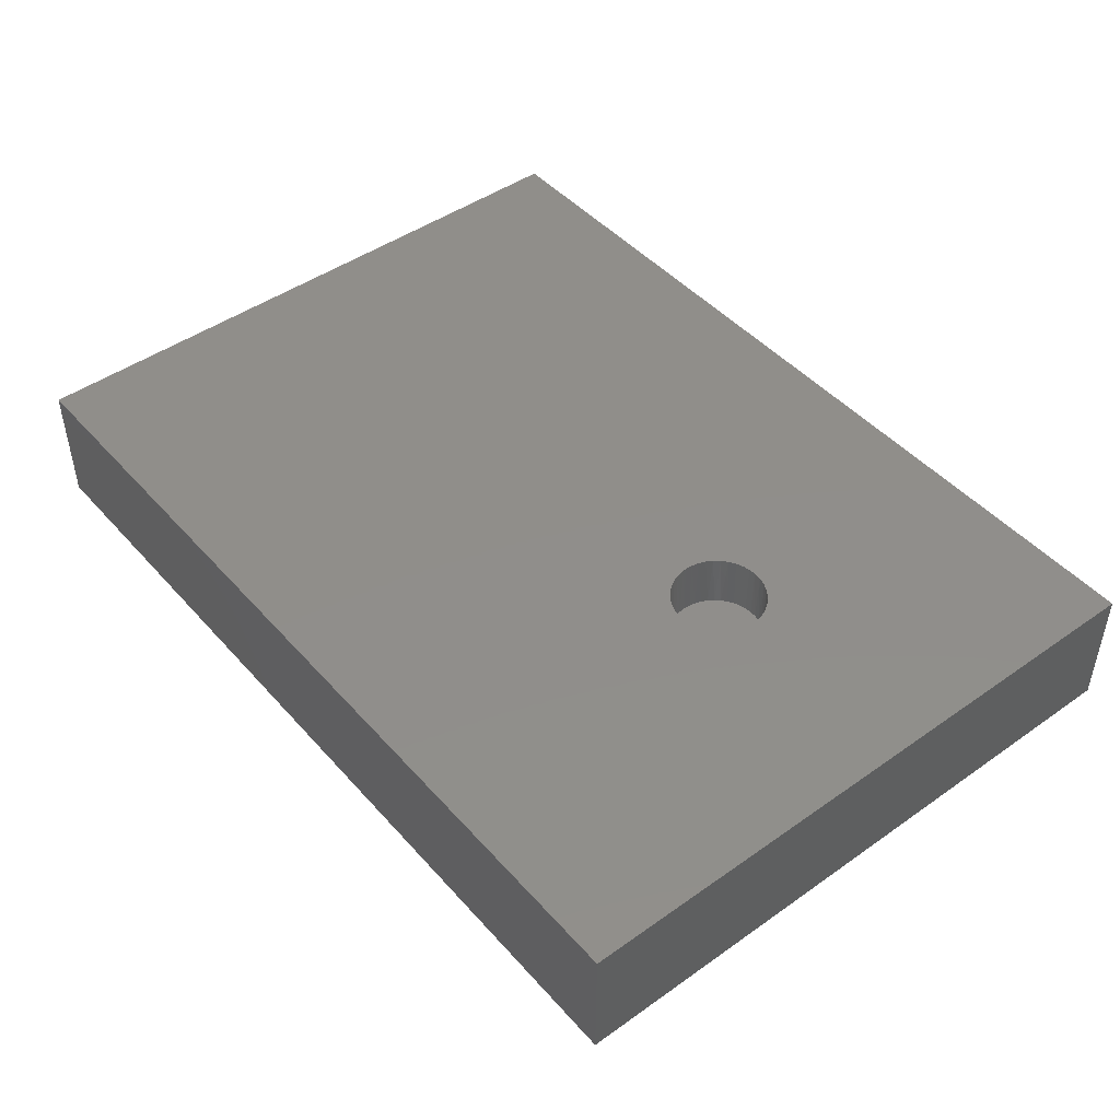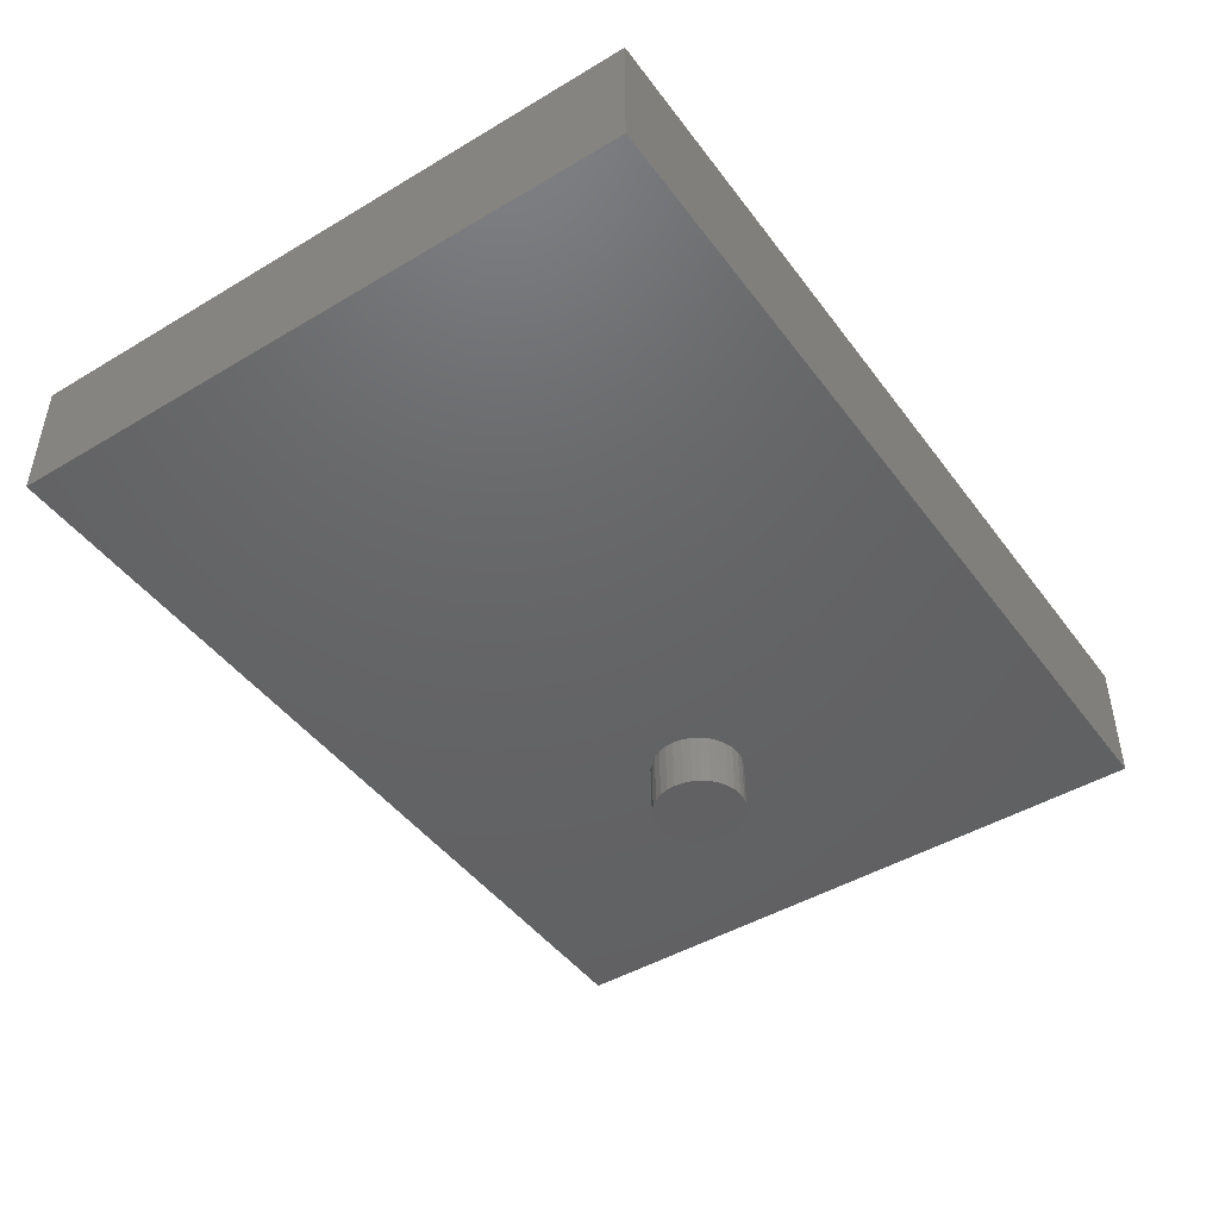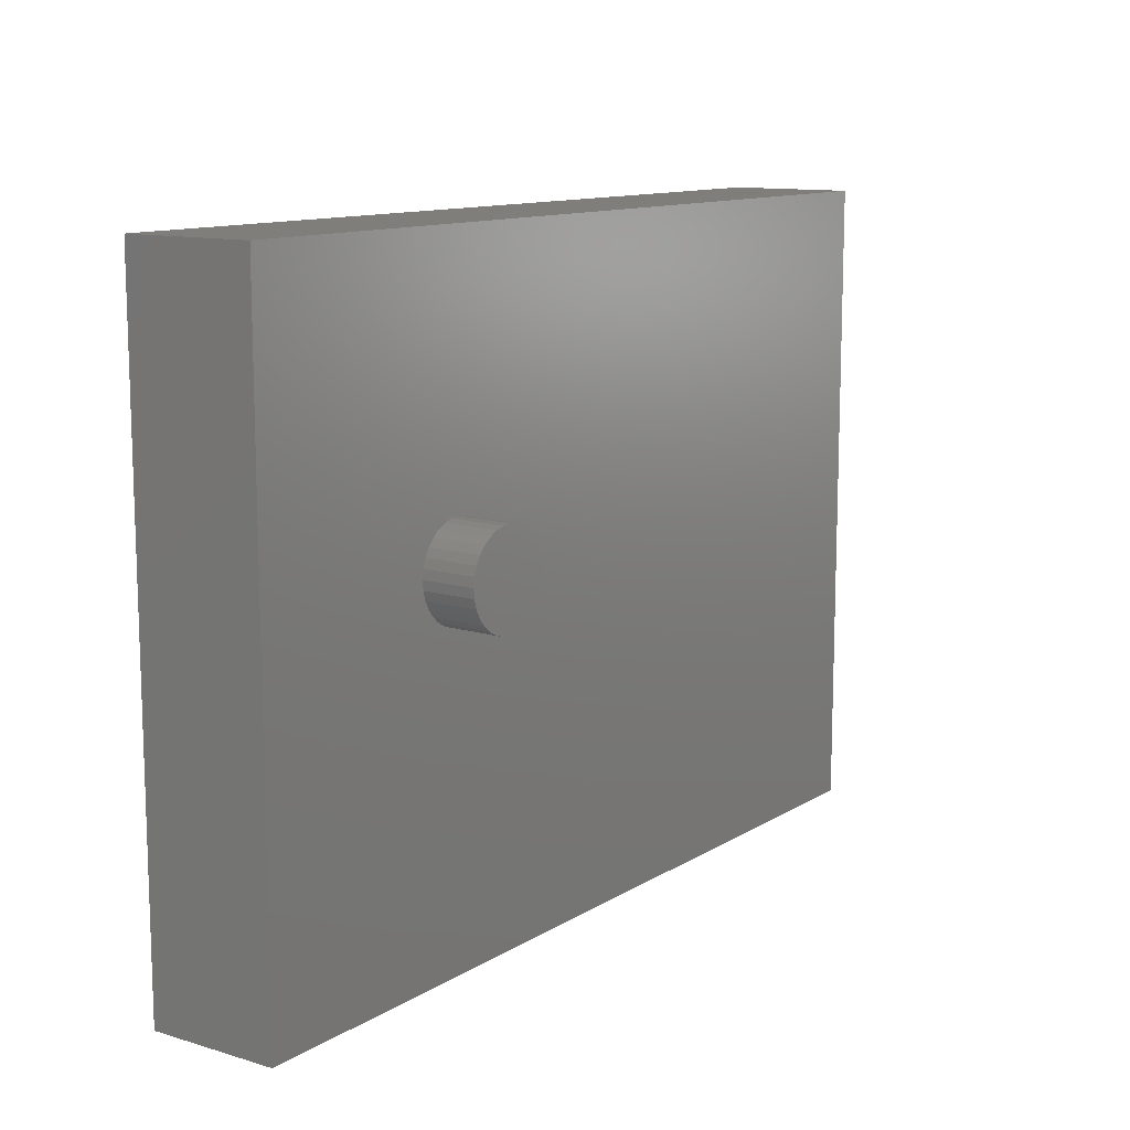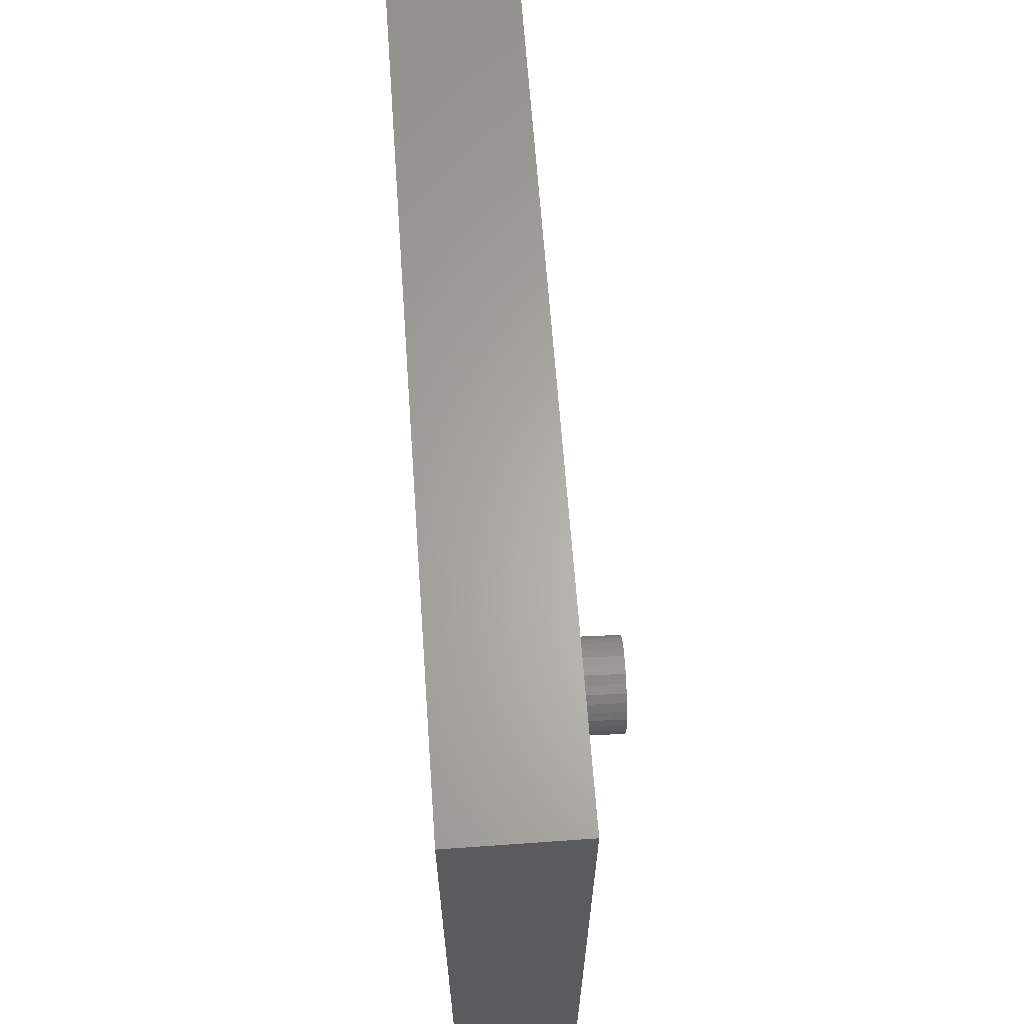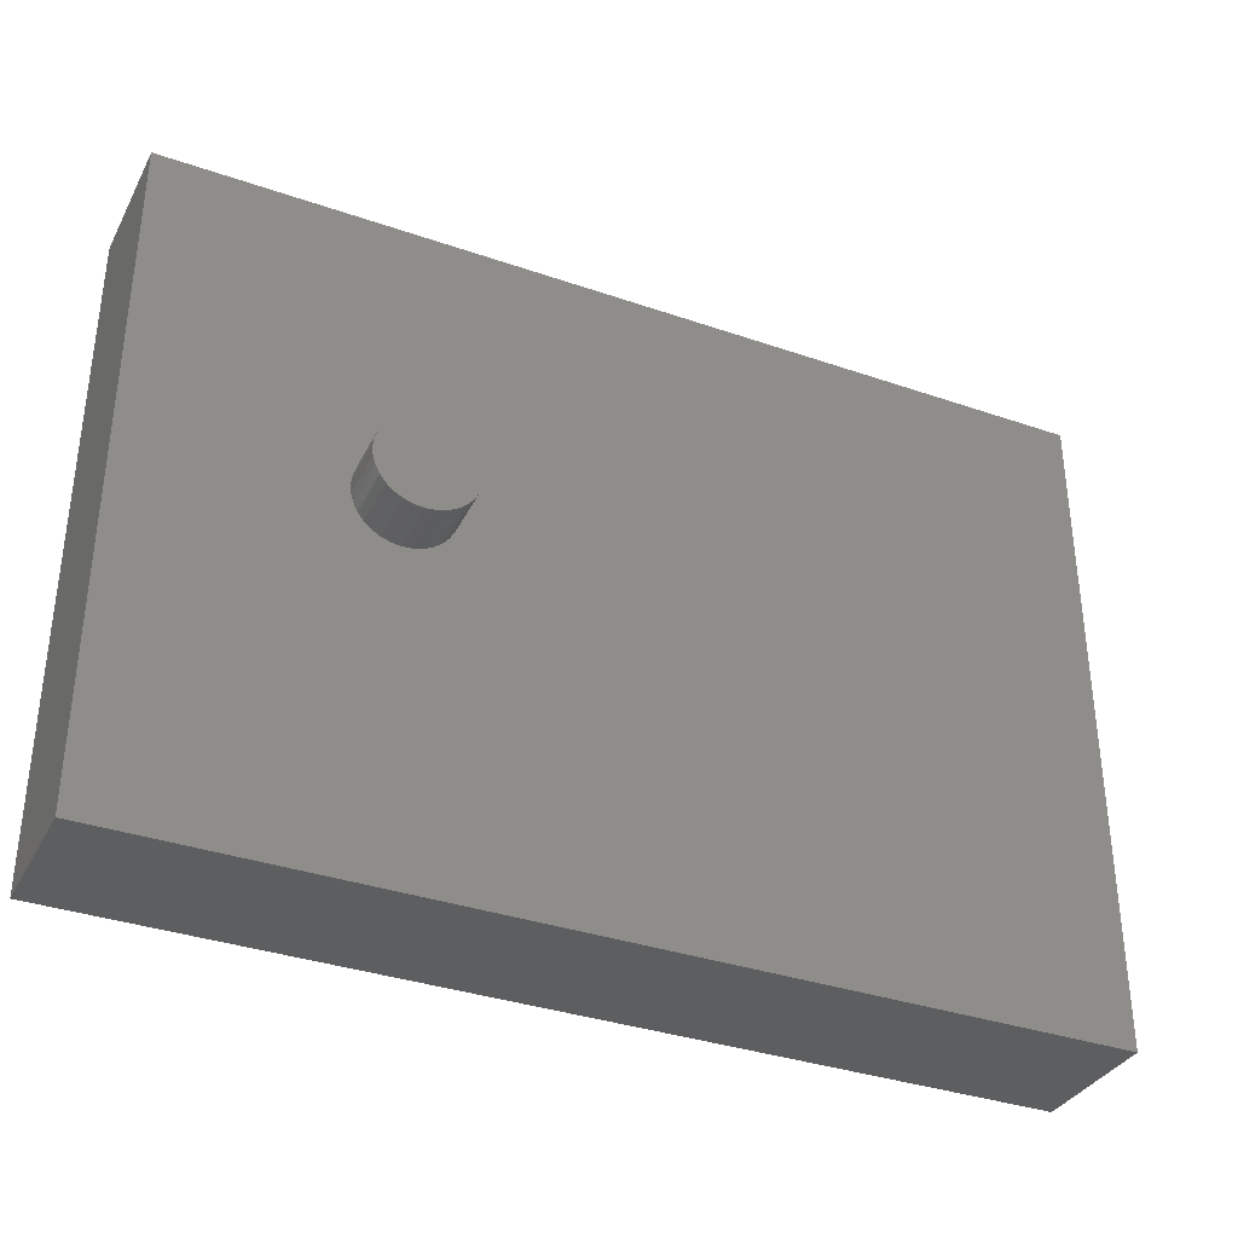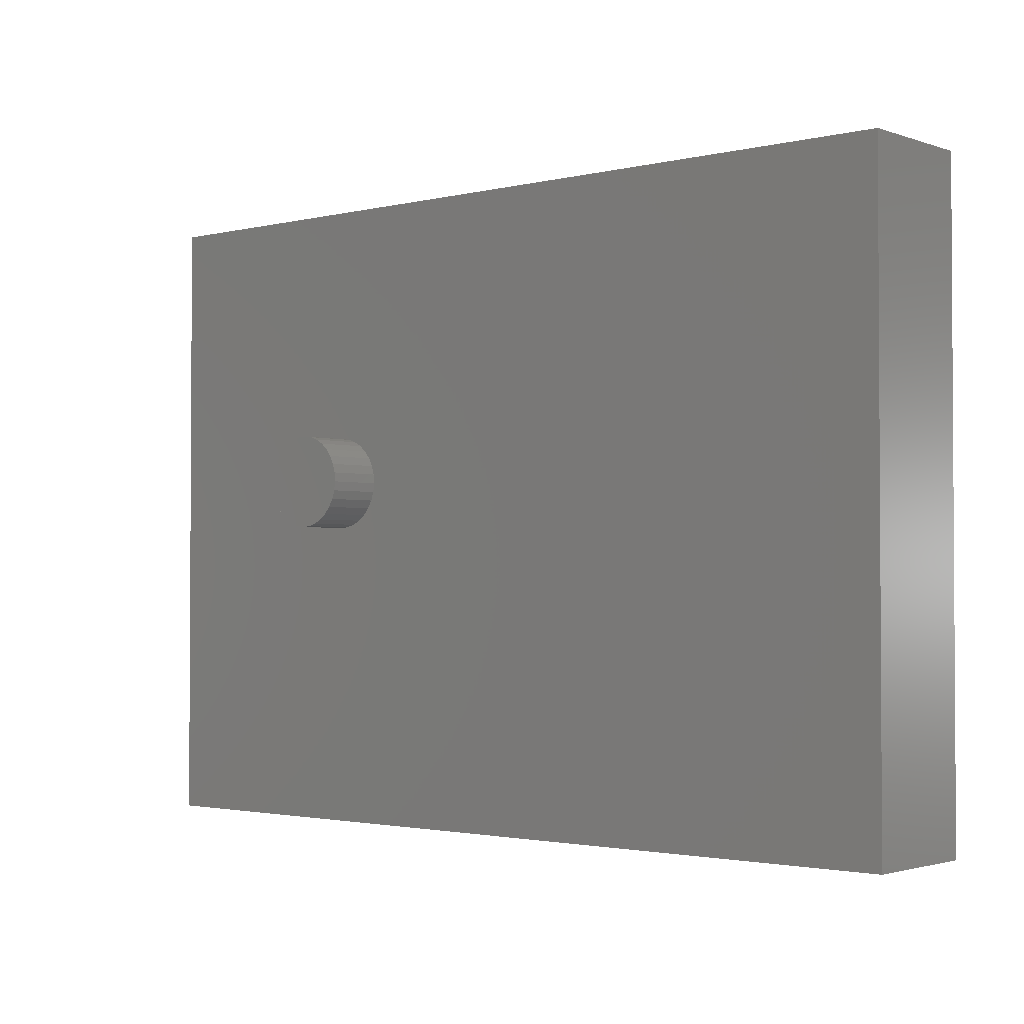
<metadata>
{"format":"stl","ext":"stl","renderer":"f3d","projection":"perspective","resolution":1024,"background":"white","views":[{"elev":46.3,"azim":51.1,"up":"+Z"},{"elev":-45.8,"azim":-55.6,"up":"+Z"},{"elev":11.8,"azim":125.3,"up":"+Y"},{"elev":63.7,"azim":85.9,"up":"+Y"},{"elev":-34.9,"azim":155.2,"up":"+Y"},{"elev":-2.0,"azim":-139.5,"up":"+Y"}]}
</metadata>
<code>
# stl→obj: 164 verts, 320 faces
v 0.5867 0.3144 0.001937
v 0.5879 0.3144 -0.04492
v 0.5858 0.3221 0.001914
v 0.5869 0.3221 -0.04495
v 0.5833 0.3295 0.001854
v 0.5845 0.3295 -0.04501
v 0.5795 0.3362 0.00176
v 0.5807 0.3362 -0.0451
v 0.5745 0.3421 0.001636
v 0.5756 0.3421 -0.04522
v 0.5684 0.3468 0.001487
v 0.5695 0.3468 -0.04537
v 0.5615 0.3503 0.001317
v 0.5626 0.3503 -0.04554
v 0.554 0.3524 0.001134
v 0.5552 0.3524 -0.04573
v 0.5463 0.3529 0.0009447
v 0.5474 0.3529 -0.04592
v 0.5386 0.352 0.0007562
v 0.5398 0.352 -0.0461
v 0.5313 0.3496 0.0005759
v 0.5324 0.3496 -0.04629
v 0.5245 0.3457 0.0004106
v 0.5257 0.3457 -0.04645
v 0.5187 0.3407 0.0002668
v 0.5198 0.3407 -0.04659
v 0.5139 0.3346 0.00015
v 0.5151 0.3346 -0.04671
v 0.5104 0.3277 6.462e-05
v 0.5116 0.3277 -0.0468
v 0.5084 0.3202 1.397e-05
v 0.5095 0.3202 -0.04685
v 0.5078 0.3125 -2.876e-18
v 0.509 0.3125 -0.04686
v 0.5088 0.3048 2.325e-05
v 0.5099 0.3048 -0.04684
v 0.5112 0.2975 8.282e-05
v 0.5123 0.2975 -0.04678
v 0.515 0.2907 0.0001764
v 0.5161 0.2907 -0.04668
v 0.5201 0.2849 0.0003005
v 0.5212 0.2849 -0.04656
v 0.5262 0.2801 0.0004502
v 0.5273 0.2801 -0.04641
v 0.5331 0.2766 0.0006198
v 0.5342 0.2766 -0.04624
v 0.5405 0.2746 0.0008028
v 0.5417 0.2746 -0.04606
v 0.5482 0.274 0.0009922
v 0.5494 0.274 -0.04587
v 0.5559 0.275 0.001181
v 0.5571 0.275 -0.04568
v 0.5633 0.2774 0.001361
v 0.5644 0.2774 -0.0455
v 0.57 0.2812 0.001526
v 0.5711 0.2812 -0.04533
v 0.5758 0.2863 0.00167
v 0.577 0.2863 -0.04519
v 0.5806 0.2924 0.001787
v 0.5818 0.2924 -0.04507
v 0.5841 0.2993 0.001872
v 0.5852 0.2993 -0.04499
v 0.5861 0.3067 0.001923
v 0.5873 0.3067 -0.04494
v 0.5052 0.3125 0.1078
v 0.5053 0.31 0.1078
v 0.5063 0.3125 0.06094
v 0.5068 0.307 0.06094
v 0.5067 0.3025 0.1078
v 0.5081 0.3016 0.06094
v 0.5208 0.282 0.1078
v 0.5203 0.2833 0.06094
v 0.5161 0.2862 0.1078
v 0.5248 0.28 0.06094
v 0.5262 0.2786 0.1078
v 0.5298 0.2774 0.06094
v 0.532 0.2761 0.1078
v 0.535 0.2755 0.06094
v 0.5381 0.2745 0.1078
v 0.5404 0.2744 0.06094
v 0.5444 0.274 0.1078
v 0.546 0.274 0.06094
v 0.5627 0.2784 0.1078
v 0.5622 0.2776 0.06094
v 0.5569 0.2759 0.1078
v 0.5671 0.2802 0.06094
v 0.5681 0.2817 0.1078
v 0.5716 0.2836 0.06094
v 0.5729 0.2859 0.1078
v 0.5755 0.2875 0.06094
v 0.5769 0.2908 0.1078
v 0.5789 0.2919 0.06094
v 0.5801 0.2962 0.1078
v 0.5163 0.2872 0.06094
v 0.5129 0.2916 0.06094
v 0.5121 0.2911 0.1078
v 0.5102 0.2964 0.06094
v 0.509 0.2966 0.1078
v 0.557 0.2756 0.06094
v 0.5516 0.2744 0.06094
v 0.5508 0.2745 0.1078
v 0.5816 0.2968 0.06094
v 0.5825 0.3021 0.1078
v 0.5836 0.302 0.06094
v 0.5838 0.3082 0.1078
v 0.5849 0.3082 0.06094
v 0.5841 0.3144 0.1078
v 0.5853 0.3144 0.06094
v 0.584 0.317 0.1078
v 0.5846 0.3207 0.06094
v 0.5826 0.3245 0.1078
v 0.583 0.3268 0.06094
v 0.5803 0.3304 0.1078
v 0.5807 0.3319 0.06094
v 0.5772 0.3359 0.1078
v 0.5778 0.3366 0.06094
v 0.5573 0.3509 0.1078
v 0.5604 0.3501 0.06094
v 0.5631 0.3484 0.1078
v 0.5551 0.3518 0.06094
v 0.5511 0.3524 0.1078
v 0.5496 0.3528 0.06094
v 0.5448 0.3529 0.1078
v 0.5441 0.3529 0.06094
v 0.5385 0.3525 0.1078
v 0.5385 0.3523 0.06094
v 0.5331 0.3509 0.06094
v 0.5324 0.351 0.1078
v 0.5164 0.341 0.1078
v 0.5189 0.3424 0.06094
v 0.5212 0.3452 0.1078
v 0.5151 0.3383 0.06094
v 0.5123 0.3362 0.1078
v 0.5119 0.3337 0.06094
v 0.5091 0.3307 0.1078
v 0.5094 0.3288 0.06094
v 0.5068 0.3248 0.1078
v 0.5076 0.3235 0.06094
v 0.5055 0.3187 0.1078
v 0.5654 0.3477 0.06094
v 0.5701 0.3446 0.06094
v 0.5684 0.345 0.1078
v 0.5742 0.3409 0.06094
v 0.5732 0.3408 0.1078
v 0.5232 0.3459 0.06094
v 0.528 0.3487 0.06094
v 0.5265 0.3485 0.1078
v 0.5066 0.318 0.06094
v 0.04688 0.5078 0.06094
v 0.04688 0.0625 0.06094
v 0.7031 0.5078 0.06094
v 0.7031 0.0625 0.06094
v 0.04688 0.0625 0.04688
v 0.04688 0.5078 0.04688
v 0.7031 0.5078 0.04688
v 0.7031 0.0625 0.04688
v 0 0.01562 0
v 0 0.5547 -3.301e-17
v 0.75 0.01562 0
v 0.75 0.5547 -3.301e-17
v 0 0.5547 0.1078
v 0 0.01562 0.1078
v 0.75 0.5547 0.1078
v 0.75 0.01562 0.1078
f 1 2 3
f 3 2 4
f 3 4 5
f 5 4 6
f 5 6 7
f 7 6 8
f 7 8 9
f 9 8 10
f 9 10 11
f 11 10 12
f 11 12 13
f 13 12 14
f 13 14 15
f 15 14 16
f 15 16 17
f 17 16 18
f 17 18 19
f 19 18 20
f 19 20 21
f 21 20 22
f 21 22 23
f 23 22 24
f 23 24 25
f 25 24 26
f 25 26 27
f 27 26 28
f 27 28 29
f 29 28 30
f 29 30 31
f 31 30 32
f 31 32 33
f 33 32 34
f 33 34 35
f 35 34 36
f 35 36 37
f 37 36 38
f 37 38 39
f 39 38 40
f 39 40 41
f 41 40 42
f 41 42 43
f 43 42 44
f 43 44 45
f 45 44 46
f 45 46 47
f 47 46 48
f 47 48 49
f 49 48 50
f 49 50 51
f 51 50 52
f 51 52 53
f 53 52 54
f 53 54 55
f 55 54 56
f 55 56 57
f 57 56 58
f 57 58 59
f 59 58 60
f 59 60 61
f 61 60 62
f 61 62 63
f 63 62 64
f 63 64 1
f 1 64 2
f 65 66 67
f 66 68 67
f 69 68 66
f 70 68 69
f 71 72 73
f 74 72 71
f 75 74 71
f 75 76 74
f 76 75 77
f 77 78 76
f 78 77 79
f 79 80 78
f 80 79 81
f 82 80 81
f 83 84 85
f 86 84 83
f 87 86 83
f 88 86 87
f 89 88 87
f 89 90 88
f 90 89 91
f 91 92 90
f 92 91 93
f 72 94 73
f 73 94 95
f 73 95 96
f 96 95 97
f 96 97 98
f 98 97 70
f 98 70 69
f 84 99 85
f 85 99 100
f 85 100 101
f 101 100 82
f 101 82 81
f 92 93 102
f 102 93 103
f 102 103 104
f 104 103 105
f 104 105 106
f 106 105 107
f 106 107 108
f 107 109 108
f 109 110 108
f 111 110 109
f 111 112 110
f 112 111 113
f 113 114 112
f 114 113 115
f 116 114 115
f 117 118 119
f 120 118 117
f 121 120 117
f 121 122 120
f 122 121 123
f 123 124 122
f 124 123 125
f 125 126 124
f 127 126 125
f 128 127 125
f 129 130 131
f 132 130 129
f 133 132 129
f 134 132 133
f 135 134 133
f 135 136 134
f 136 135 137
f 137 138 136
f 138 137 139
f 118 140 119
f 119 140 141
f 119 141 142
f 142 141 143
f 142 143 144
f 144 143 116
f 144 116 115
f 130 145 131
f 131 145 146
f 131 146 147
f 147 146 127
f 147 127 128
f 138 139 148
f 148 139 65
f 148 65 67
f 45 47 49
f 45 49 51
f 53 45 51
f 43 45 53
f 55 43 53
f 41 43 55
f 57 41 55
f 39 41 57
f 59 39 57
f 37 39 59
f 61 37 59
f 35 37 61
f 63 35 61
f 5 29 3
f 27 29 5
f 7 27 5
f 25 27 7
f 9 25 7
f 23 25 9
f 11 23 9
f 21 23 11
f 13 21 11
f 19 21 13
f 17 19 13
f 15 17 13
f 29 31 3
f 3 31 33
f 3 33 1
f 1 33 35
f 1 35 63
f 149 145 130
f 149 130 132
f 149 132 134
f 149 134 136
f 149 136 138
f 149 138 148
f 149 148 67
f 149 67 150
f 151 152 108
f 151 108 110
f 151 110 112
f 151 112 114
f 151 114 116
f 151 116 143
f 151 143 141
f 151 141 140
f 151 140 118
f 151 118 120
f 151 120 122
f 151 122 124
f 151 124 126
f 151 126 127
f 151 127 146
f 151 146 145
f 151 145 149
f 150 67 68
f 150 68 70
f 150 70 97
f 150 97 95
f 150 95 94
f 150 94 72
f 152 150 72
f 152 72 74
f 152 74 76
f 152 76 78
f 152 78 80
f 152 80 82
f 152 82 100
f 152 100 99
f 152 99 84
f 152 84 86
f 152 86 88
f 152 88 90
f 152 90 92
f 152 92 102
f 152 102 104
f 152 104 106
f 152 106 108
f 50 48 46
f 52 50 46
f 52 46 54
f 54 46 44
f 54 44 56
f 56 44 42
f 56 42 58
f 58 42 40
f 58 40 60
f 60 40 38
f 60 38 62
f 62 38 36
f 62 36 64
f 4 30 6
f 6 30 28
f 6 28 8
f 8 28 26
f 8 26 10
f 10 26 24
f 10 24 12
f 12 24 22
f 12 22 14
f 14 22 20
f 14 20 18
f 14 18 16
f 64 36 2
f 2 36 34
f 2 34 4
f 4 34 32
f 4 32 30
f 150 153 149
f 149 153 154
f 154 155 149
f 149 155 151
f 152 151 156
f 156 151 155
f 150 152 153
f 153 152 156
f 153 156 154
f 154 156 155
f 157 158 159
f 159 158 160
f 161 162 65
f 161 65 139
f 161 139 137
f 161 137 135
f 161 135 133
f 161 133 129
f 161 129 131
f 163 161 131
f 163 131 147
f 163 147 128
f 163 128 125
f 163 125 123
f 163 123 121
f 163 121 117
f 163 117 119
f 163 119 142
f 163 142 144
f 163 144 115
f 163 115 113
f 163 113 111
f 163 111 109
f 163 109 107
f 163 107 164
f 162 71 73
f 162 73 96
f 162 96 98
f 162 98 69
f 162 69 66
f 162 66 65
f 164 107 105
f 164 105 103
f 164 103 93
f 164 93 91
f 164 91 89
f 164 89 87
f 164 87 83
f 164 83 85
f 164 85 101
f 164 101 81
f 164 81 79
f 164 79 77
f 164 77 75
f 164 75 71
f 164 71 162
f 159 160 164
f 164 160 163
f 157 162 158
f 158 162 161
f 162 157 164
f 164 157 159
f 158 161 160
f 160 161 163

</code>
